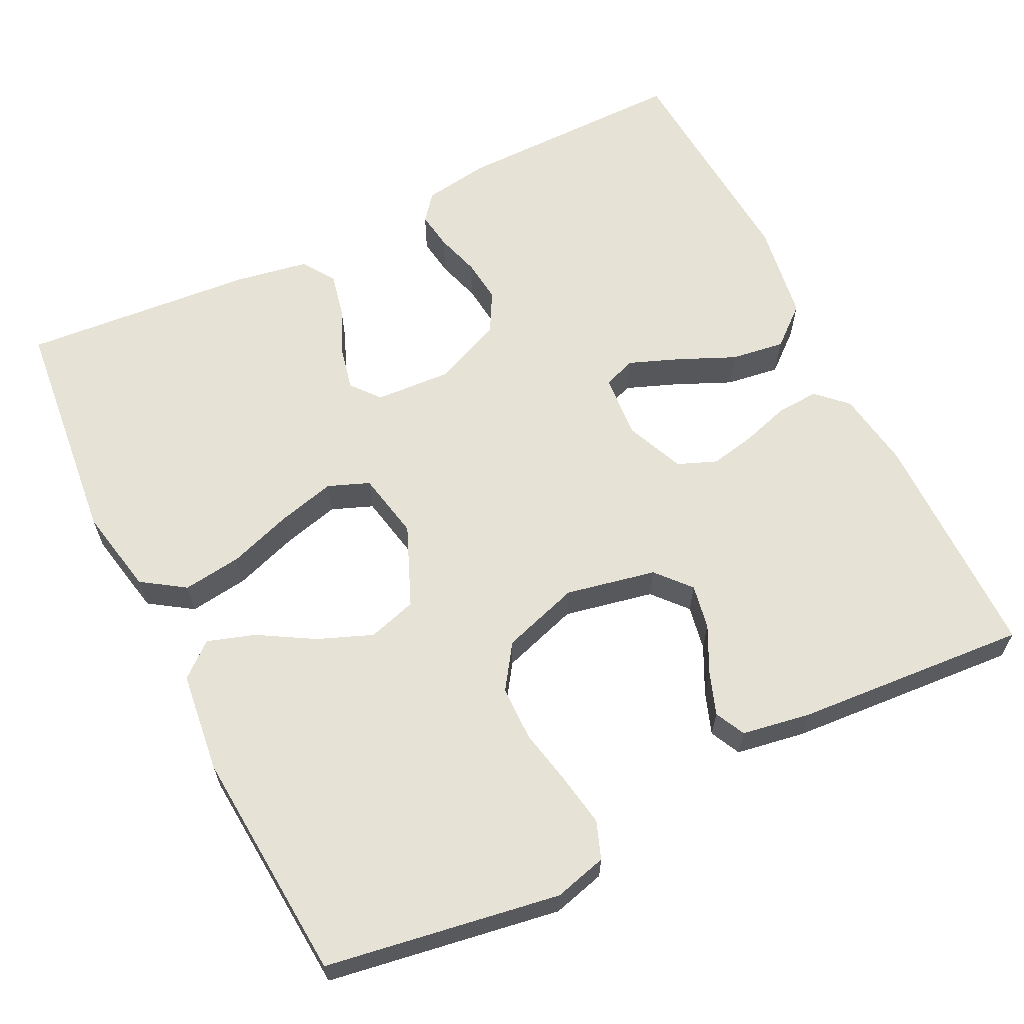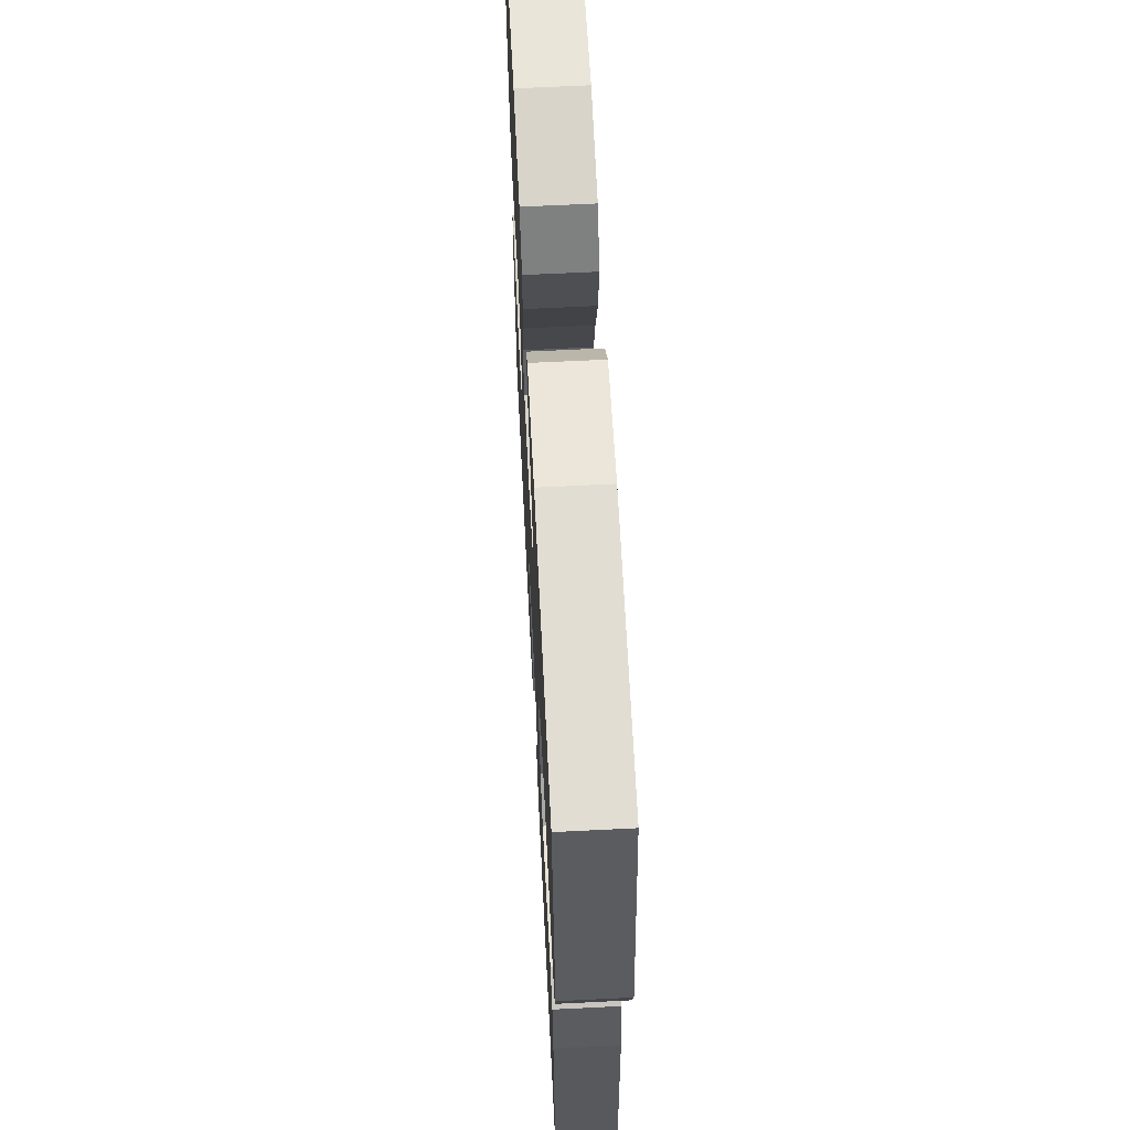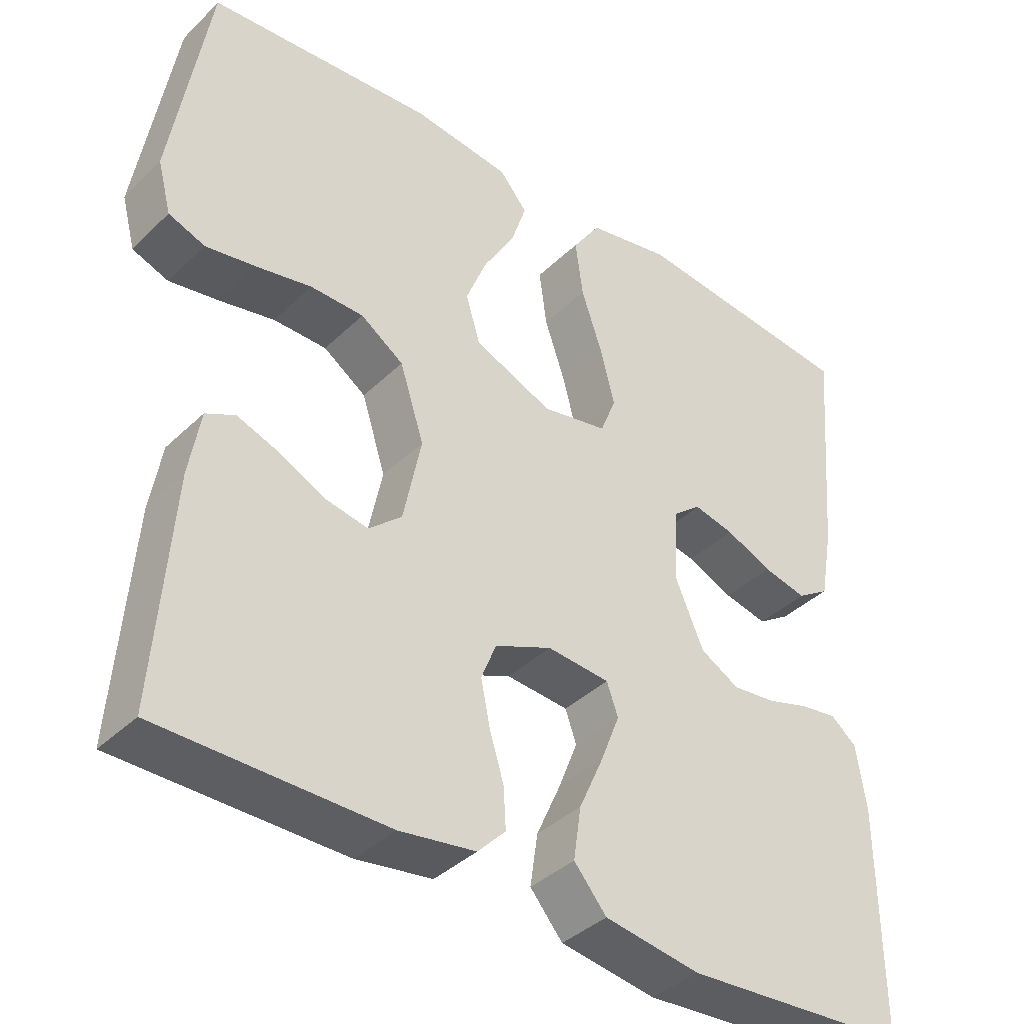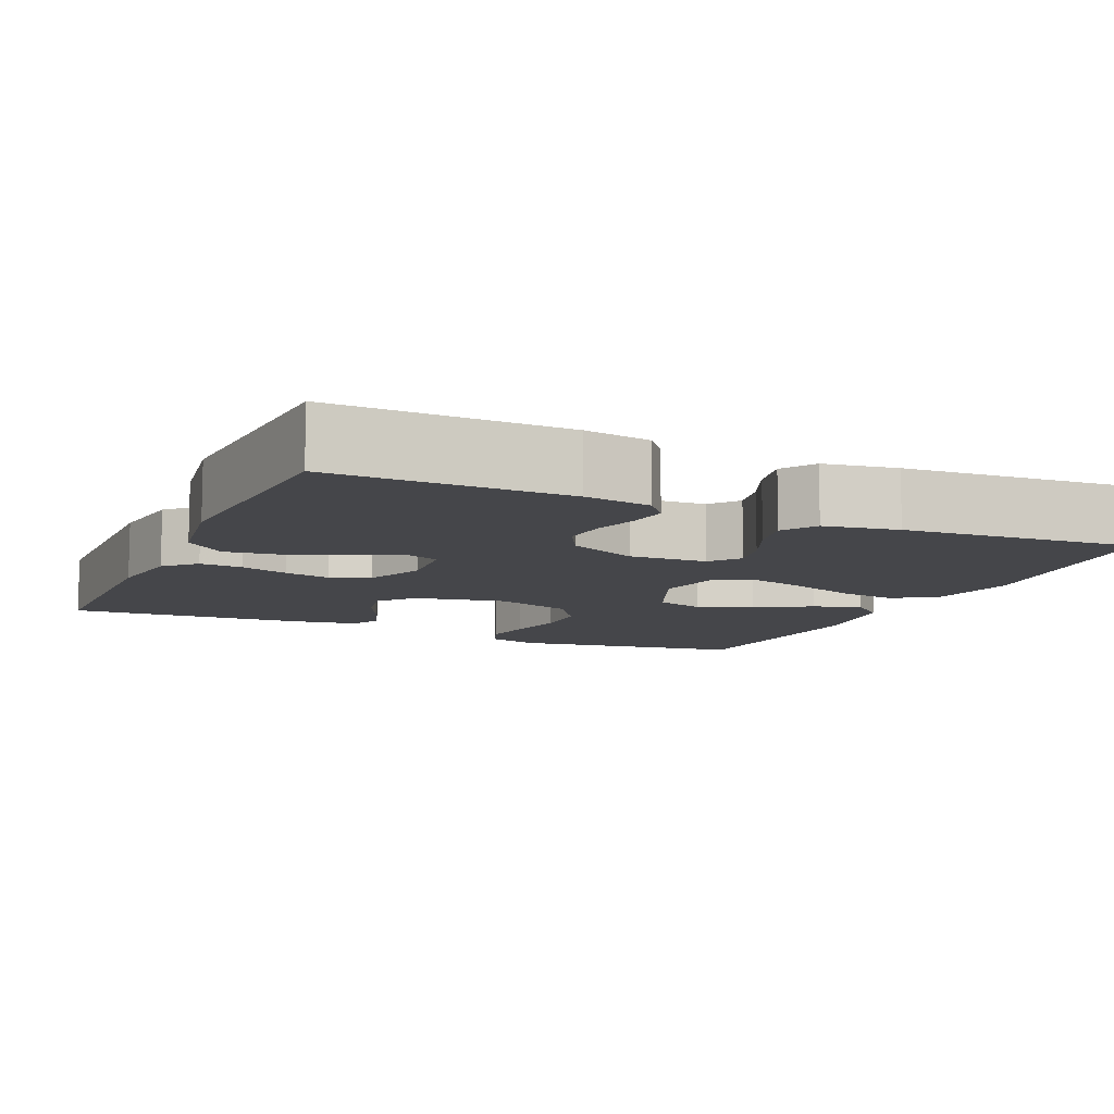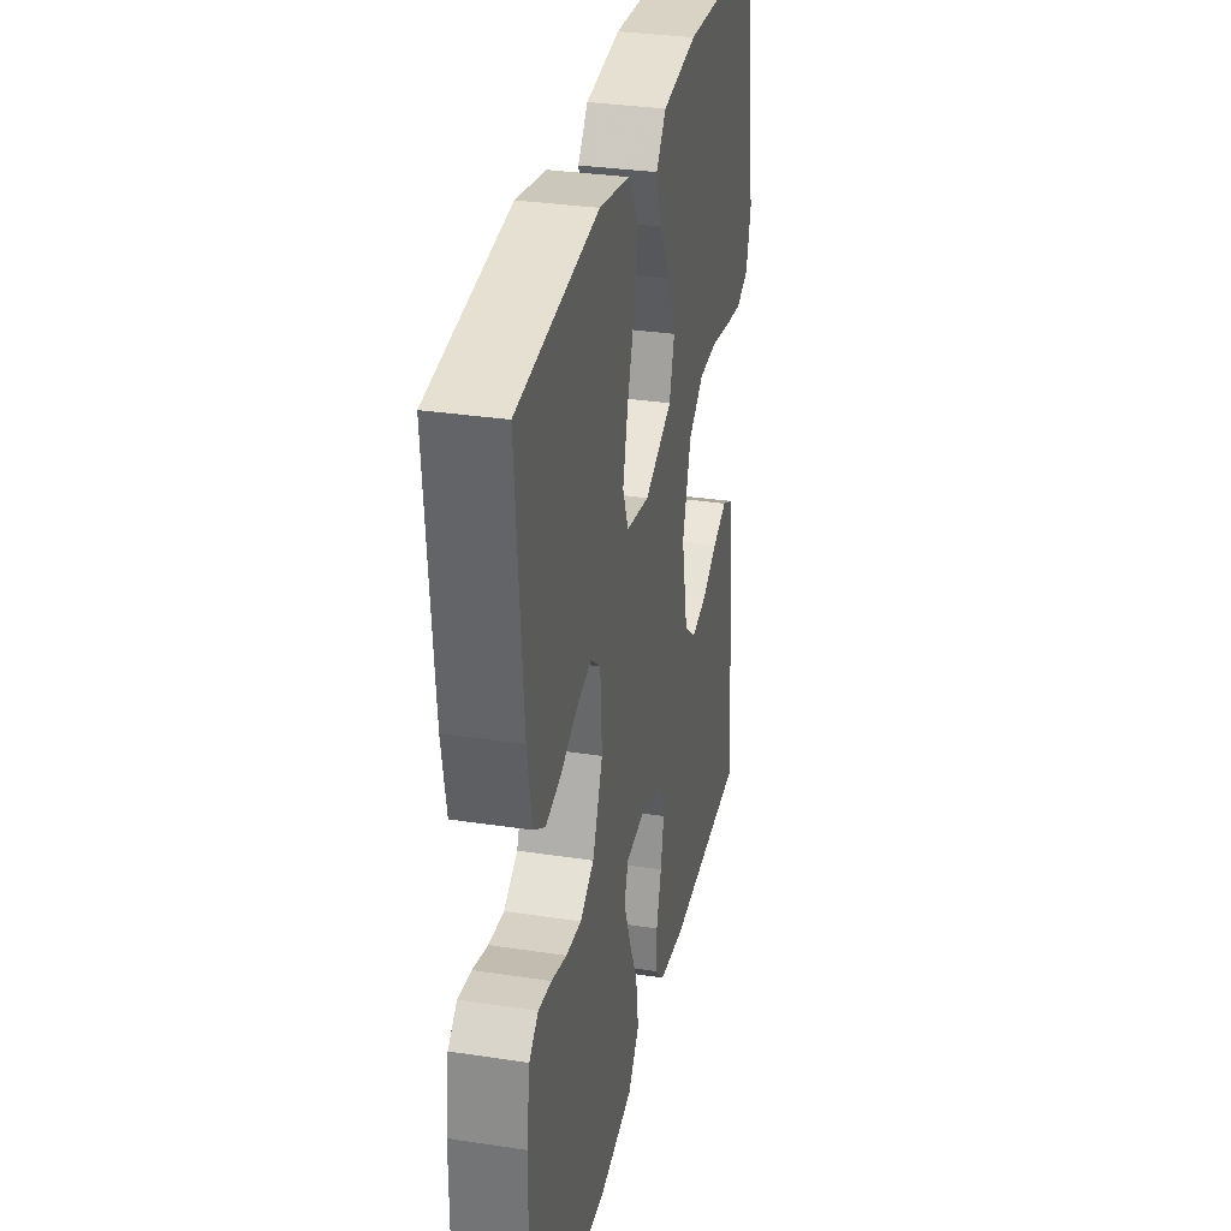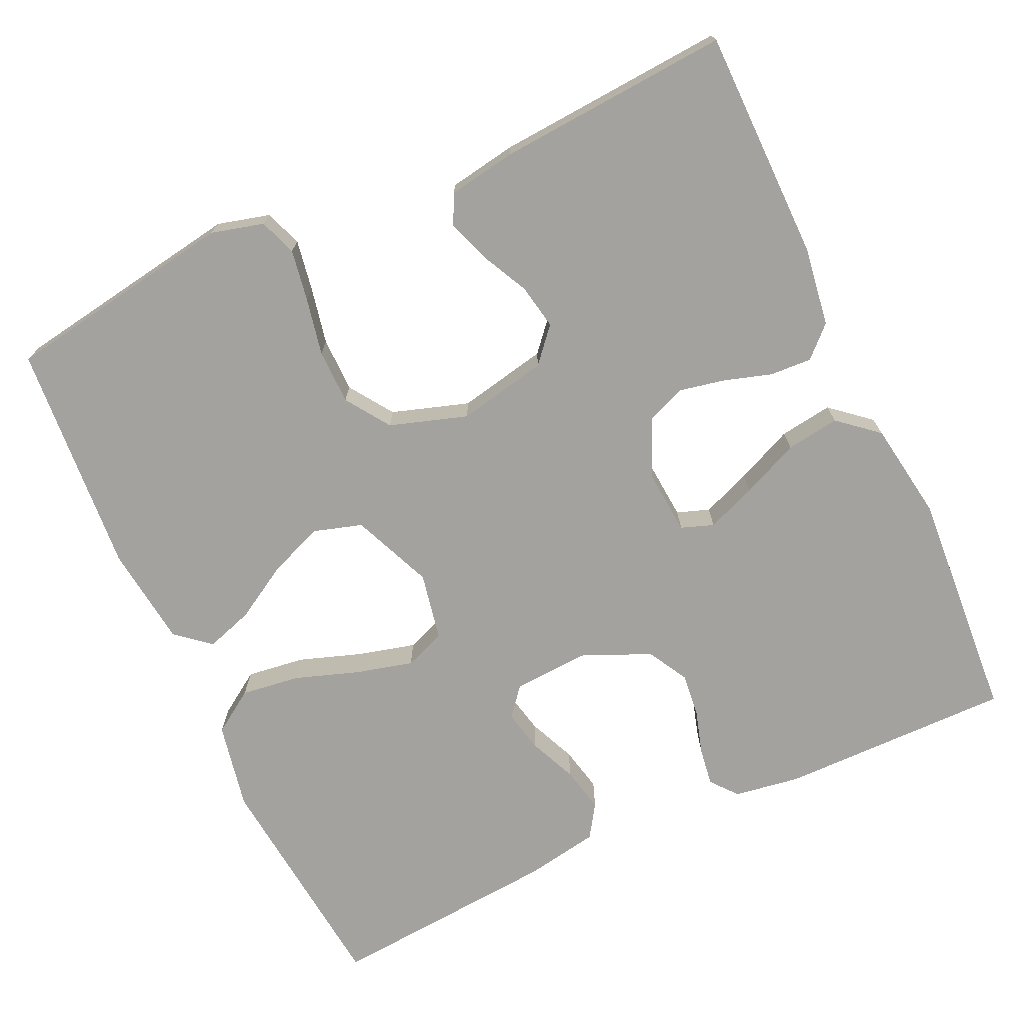
<metadata>
{"format":"obj","ext":"obj","renderer":"f3d","projection":"perspective","resolution":1024,"background":"white","views":[{"elev":62.9,"azim":63.6,"up":"+Y"},{"elev":64.2,"azim":87.1,"up":"+Z"},{"elev":-38.7,"azim":140.1,"up":"+Z"},{"elev":-9.9,"azim":-114.3,"up":"+Y"},{"elev":32.2,"azim":-78.0,"up":"+Z"},{"elev":-72.5,"azim":114.7,"up":"+Y"}]}
</metadata>
<code>
v -0.5 0.07 0.5
v -0.2 0.07 0.532
v -0.088 0.07 0.51
v -0.051 0.07 0.455
v -0.061 0.07 0.379
v -0.089 0.07 0.297
v -0.108 0.07 0.223
v -0.087 0.07 0.17
v 0 0.07 0.153
v 0.104 0.07 0.197
v 0.123 0.07 0.26
v 0.095 0.07 0.33
v 0.053 0.07 0.401
v 0.033 0.07 0.462
v 0.07 0.07 0.506
v 0.2 0.07 0.522
v 0.5 0.07 0.5
v 0.549 0.07 0.2
v 0.531 0.07 0.132
v 0.483 0.07 0.114
v 0.417 0.07 0.125
v 0.343 0.07 0.14
v 0.272 0.07 0.139
v 0.215 0.07 0.1
v 0.183 0.07 0
v 0.207 0.07 -0.116
v 0.251 0.07 -0.154
v 0.309 0.07 -0.143
v 0.369 0.07 -0.113
v 0.424 0.07 -0.093
v 0.463 0.07 -0.112
v 0.478 0.07 -0.2
v 0.5 0.07 -0.5
v 0.2 0.07 -0.503
v 0.099 0.07 -0.488
v 0.062 0.07 -0.45
v 0.065 0.07 -0.396
v 0.084 0.07 -0.334
v 0.096 0.07 -0.275
v 0.076 0.07 -0.225
v 0 0.07 -0.193
v -0.083 0.07 -0.2
v -0.098 0.07 -0.242
v -0.073 0.07 -0.306
v -0.04 0.07 -0.38
v -0.03 0.07 -0.449
v -0.073 0.07 -0.5
v -0.2 0.07 -0.52
v -0.5 0.07 -0.5
v -0.498 0.07 -0.2
v -0.485 0.07 -0.115
v -0.451 0.07 -0.087
v -0.402 0.07 -0.094
v -0.345 0.07 -0.111
v -0.288 0.07 -0.117
v -0.236 0.07 -0.088
v -0.198 0.07 0
v -0.204 0.07 0.099
v -0.241 0.07 0.129
v -0.295 0.07 0.117
v -0.357 0.07 0.09
v -0.415 0.07 0.077
v -0.458 0.07 0.105
v -0.475 0.07 0.2
v -0.5 0 0.5
v -0.2 0 0.532
v -0.088 0 0.51
v -0.051 0 0.455
v -0.061 0 0.379
v -0.089 0 0.297
v -0.108 0 0.223
v -0.087 0 0.17
v 0 0 0.153
v 0.104 0 0.197
v 0.123 0 0.26
v 0.095 0 0.33
v 0.053 0 0.401
v 0.033 0 0.462
v 0.07 0 0.506
v 0.2 0 0.522
v 0.5 0 0.5
v 0.549 0 0.2
v 0.531 0 0.132
v 0.483 0 0.114
v 0.417 0 0.125
v 0.343 0 0.14
v 0.272 0 0.139
v 0.215 0 0.1
v 0.183 0 0
v 0.207 0 -0.116
v 0.251 0 -0.154
v 0.309 0 -0.143
v 0.369 0 -0.113
v 0.424 0 -0.093
v 0.463 0 -0.112
v 0.478 0 -0.2
v 0.5 0 -0.5
v 0.2 0 -0.503
v 0.099 0 -0.488
v 0.062 0 -0.45
v 0.065 0 -0.396
v 0.084 0 -0.334
v 0.096 0 -0.275
v 0.076 0 -0.225
v 0 0 -0.193
v -0.083 0 -0.2
v -0.098 0 -0.242
v -0.073 0 -0.306
v -0.04 0 -0.38
v -0.03 0 -0.449
v -0.073 0 -0.5
v -0.2 0 -0.52
v -0.5 0 -0.5
v -0.498 0 -0.2
v -0.485 0 -0.115
v -0.451 0 -0.087
v -0.402 0 -0.094
v -0.345 0 -0.111
v -0.288 0 -0.117
v -0.236 0 -0.088
v -0.198 0 0
v -0.204 0 0.099
v -0.241 0 0.129
v -0.295 0 0.117
v -0.357 0 0.09
v -0.415 0 0.077
v -0.458 0 0.105
v -0.475 0 0.2
f 4 5 6
f 3 4 6
f 2 3 6
f 1 2 6
f 64 1 6
f 63 64 6
f 62 63 6
f 61 62 6
f 60 61 6
f 59 60 6 7
f 58 59 7 8
f 57 58 8 9
f 56 57 9 10
f 52 53 54
f 51 52 54
f 50 51 54
f 49 50 54
f 48 49 54
f 47 48 54
f 46 47 54
f 45 46 54
f 44 45 54
f 43 44 54 55
f 42 43 55 56
f 36 37 38
f 35 36 38
f 34 35 38
f 33 34 38
f 32 33 38
f 31 32 38
f 30 31 38
f 29 30 38
f 28 29 38
f 27 28 38 39
f 26 27 39 40
f 20 21 22
f 19 20 22
f 18 19 22
f 17 18 22
f 16 17 22
f 15 16 22
f 14 15 22
f 13 14 22
f 12 13 22
f 11 12 22 23
f 10 11 23 24
f 10 24 25
f 56 10 25
f 42 56 25
f 41 42 25
f 25 26 40 41
f 70 69 68
f 70 68 67
f 70 67 66
f 70 66 65
f 70 65 128
f 70 128 127
f 70 127 126
f 70 126 125
f 70 125 124
f 71 70 124 123
f 72 71 123 122
f 73 72 122 121
f 74 73 121 120
f 118 117 116
f 118 116 115
f 118 115 114
f 118 114 113
f 118 113 112
f 118 112 111
f 118 111 110
f 118 110 109
f 118 109 108
f 119 118 108 107
f 120 119 107 106
f 102 101 100
f 102 100 99
f 102 99 98
f 102 98 97
f 102 97 96
f 102 96 95
f 102 95 94
f 102 94 93
f 102 93 92
f 103 102 92 91
f 104 103 91 90
f 86 85 84
f 86 84 83
f 86 83 82
f 86 82 81
f 86 81 80
f 86 80 79
f 86 79 78
f 86 78 77
f 86 77 76
f 87 86 76 75
f 88 87 75 74
f 89 88 74
f 89 74 120
f 89 120 106
f 89 106 105
f 105 104 90 89
f 1 65 66 2
f 2 66 67 3
f 3 67 68 4
f 4 68 69 5
f 5 69 70 6
f 6 70 71 7
f 7 71 72 8
f 8 72 73 9
f 9 73 74 10
f 10 74 75 11
f 11 75 76 12
f 12 76 77 13
f 13 77 78 14
f 14 78 79 15
f 15 79 80 16
f 16 80 81 17
f 17 81 82 18
f 18 82 83 19
f 19 83 84 20
f 20 84 85 21
f 21 85 86 22
f 22 86 87 23
f 23 87 88 24
f 24 88 89 25
f 25 89 90 26
f 26 90 91 27
f 27 91 92 28
f 28 92 93 29
f 29 93 94 30
f 30 94 95 31
f 31 95 96 32
f 32 96 97 33
f 33 97 98 34
f 34 98 99 35
f 35 99 100 36
f 36 100 101 37
f 37 101 102 38
f 38 102 103 39
f 39 103 104 40
f 40 104 105 41
f 41 105 106 42
f 42 106 107 43
f 43 107 108 44
f 44 108 109 45
f 45 109 110 46
f 46 110 111 47
f 47 111 112 48
f 48 112 113 49
f 49 113 114 50
f 50 114 115 51
f 51 115 116 52
f 52 116 117 53
f 53 117 118 54
f 54 118 119 55
f 55 119 120 56
f 56 120 121 57
f 57 121 122 58
f 58 122 123 59
f 59 123 124 60
f 60 124 125 61
f 61 125 126 62
f 62 126 127 63
f 63 127 128 64
f 64 128 65 1

</code>
